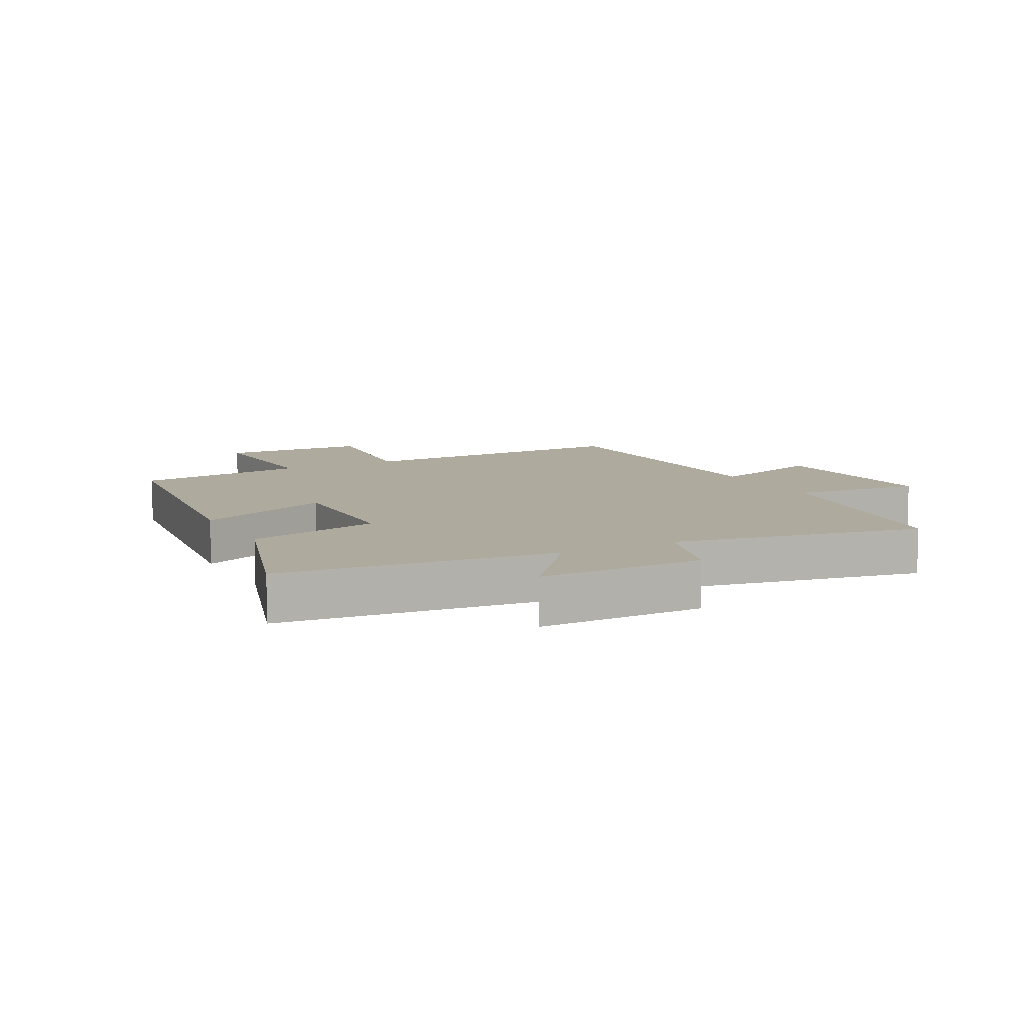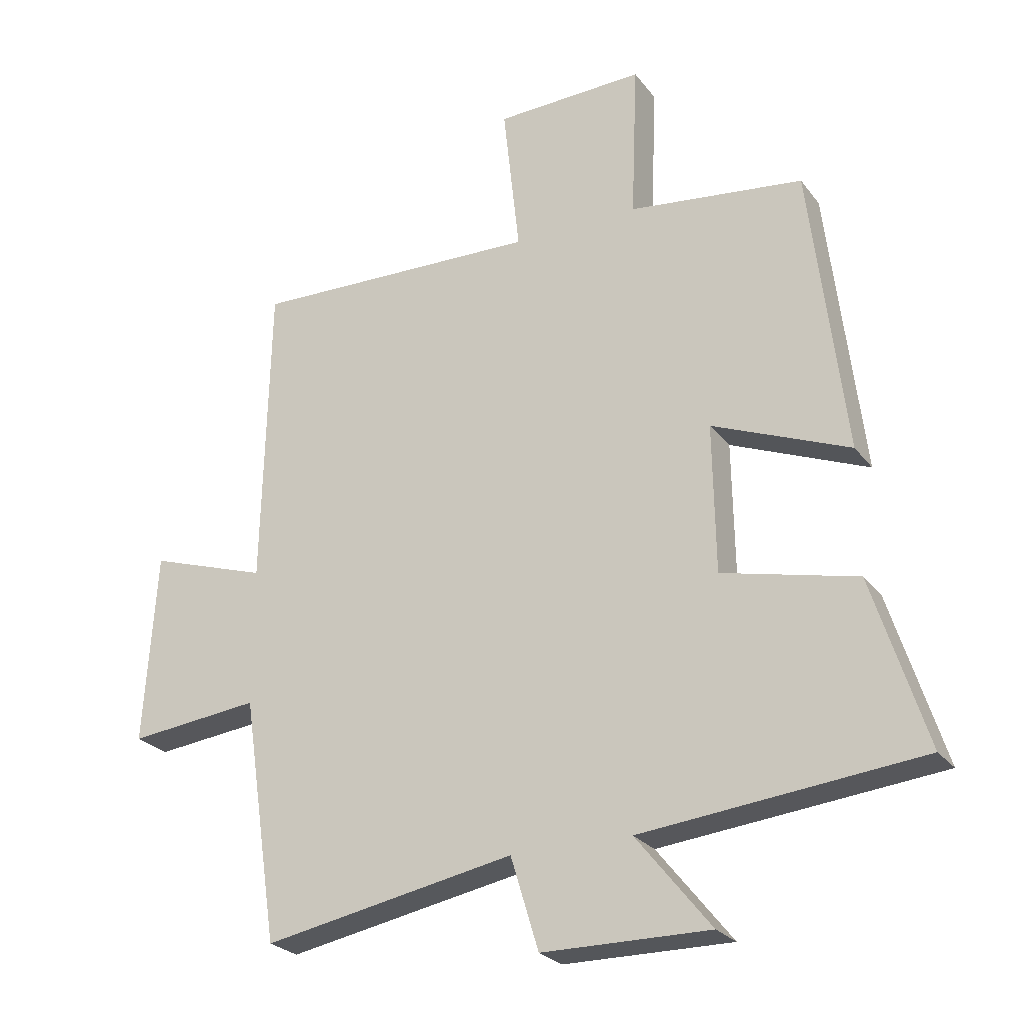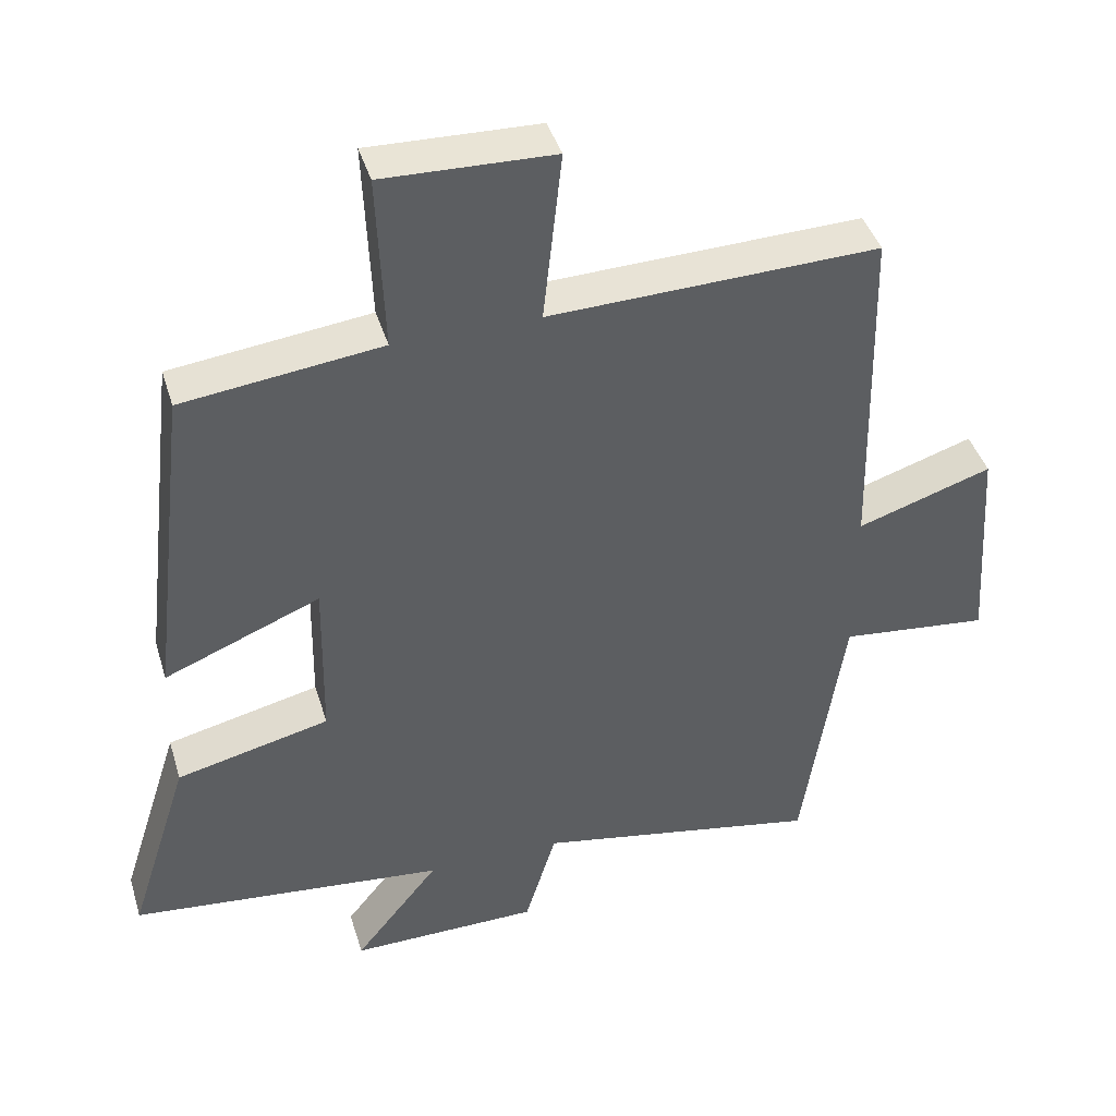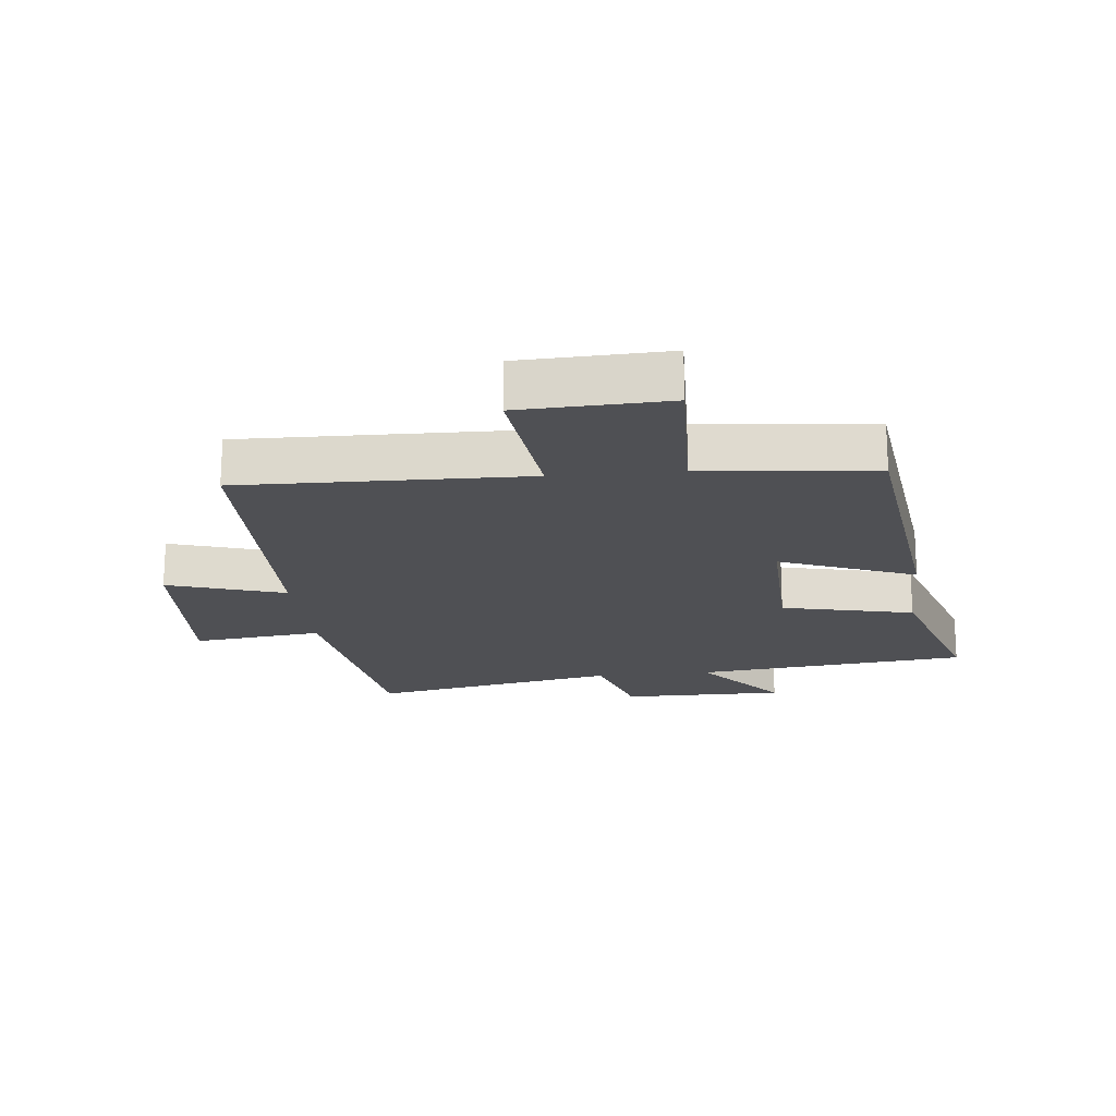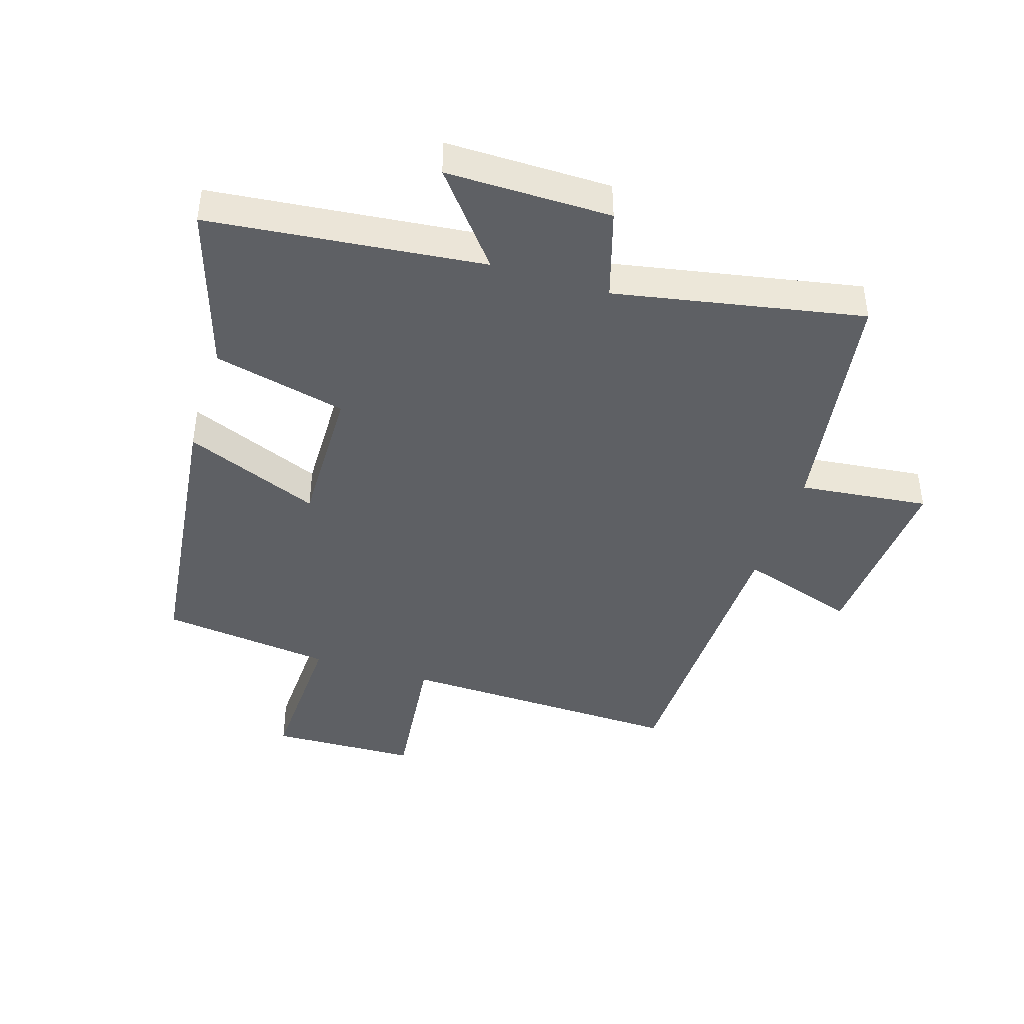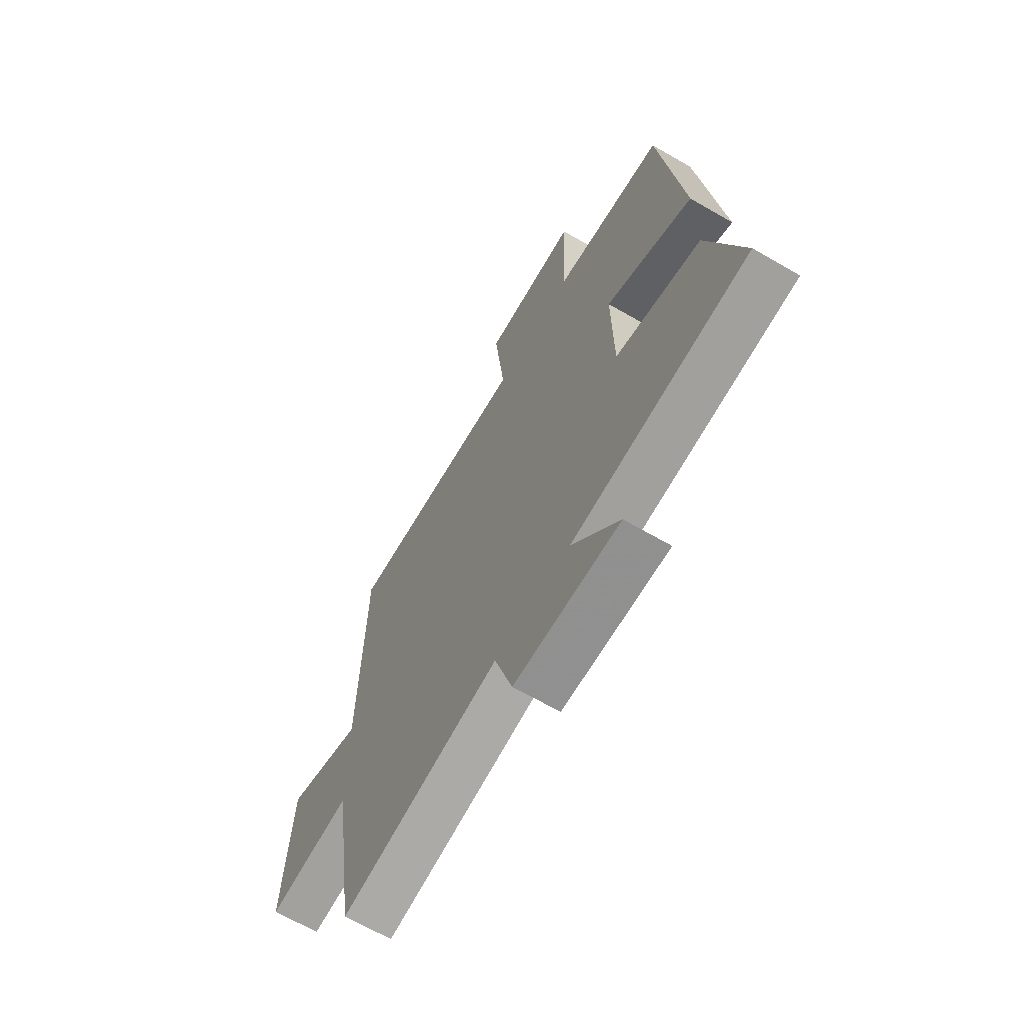
<metadata>
{"format":"obj","ext":"obj","renderer":"f3d","projection":"perspective","resolution":1024,"background":"white","views":[{"elev":9.2,"azim":152.3,"up":"+Y"},{"elev":-25.3,"azim":28.3,"up":"+Z"},{"elev":42.3,"azim":163.4,"up":"+Z"},{"elev":-19.1,"azim":6.3,"up":"+Y"},{"elev":-42.8,"azim":162.6,"up":"+Y"},{"elev":-66.2,"azim":59.8,"up":"+Z"}]}
</metadata>
<code>
v 0.445 0.07 0.467
v 0.5 0.07 0.009
v 0.283 0.07 0.097
v 0.287 0.07 -0.137
v 0.5 0.07 -0.187
v 0.585 0.07 -0.454
v 0.145 0.07 -0.5
v 0.263 0.07 -0.647
v -0.001 0.07 -0.645
v -0.045 0.07 -0.5
v -0.443 0.07 -0.575
v -0.5 0.07 -0.19
v -0.708 0.07 -0.213
v -0.688 0.07 0.089
v -0.5 0.07 0.028
v -0.489 0.07 0.513
v -0.031 0.07 0.5
v -0.057 0.07 0.74
v 0.179 0.07 0.748
v 0.169 0.07 0.5
v 0.445 0 0.467
v 0.5 0 0.009
v 0.283 0 0.097
v 0.287 0 -0.137
v 0.5 0 -0.187
v 0.585 0 -0.454
v 0.145 0 -0.5
v 0.263 0 -0.647
v -0.001 0 -0.645
v -0.045 0 -0.5
v -0.443 0 -0.575
v -0.5 0 -0.19
v -0.708 0 -0.213
v -0.688 0 0.089
v -0.5 0 0.028
v -0.489 0 0.513
v -0.031 0 0.5
v -0.057 0 0.74
v 0.179 0 0.748
v 0.169 0 0.5
f 17 18 19 20
f 17 20 1 2
f 15 16 17
f 12 13 14 15
f 10 11 12 15
f 10 15 17
f 7 8 9 10
f 4 5 6 7
f 3 4 7 10
f 17 2 3
f 3 10 17
f 40 39 38 37
f 22 21 40 37
f 37 36 35
f 35 34 33 32
f 35 32 31 30
f 37 35 30
f 30 29 28 27
f 27 26 25 24
f 30 27 24 23
f 23 22 37
f 37 30 23
f 1 21 22 2
f 2 22 23 3
f 3 23 24 4
f 4 24 25 5
f 5 25 26 6
f 6 26 27 7
f 7 27 28 8
f 8 28 29 9
f 9 29 30 10
f 10 30 31 11
f 11 31 32 12
f 12 32 33 13
f 13 33 34 14
f 14 34 35 15
f 15 35 36 16
f 16 36 37 17
f 17 37 38 18
f 18 38 39 19
f 19 39 40 20
f 20 40 21 1

</code>
